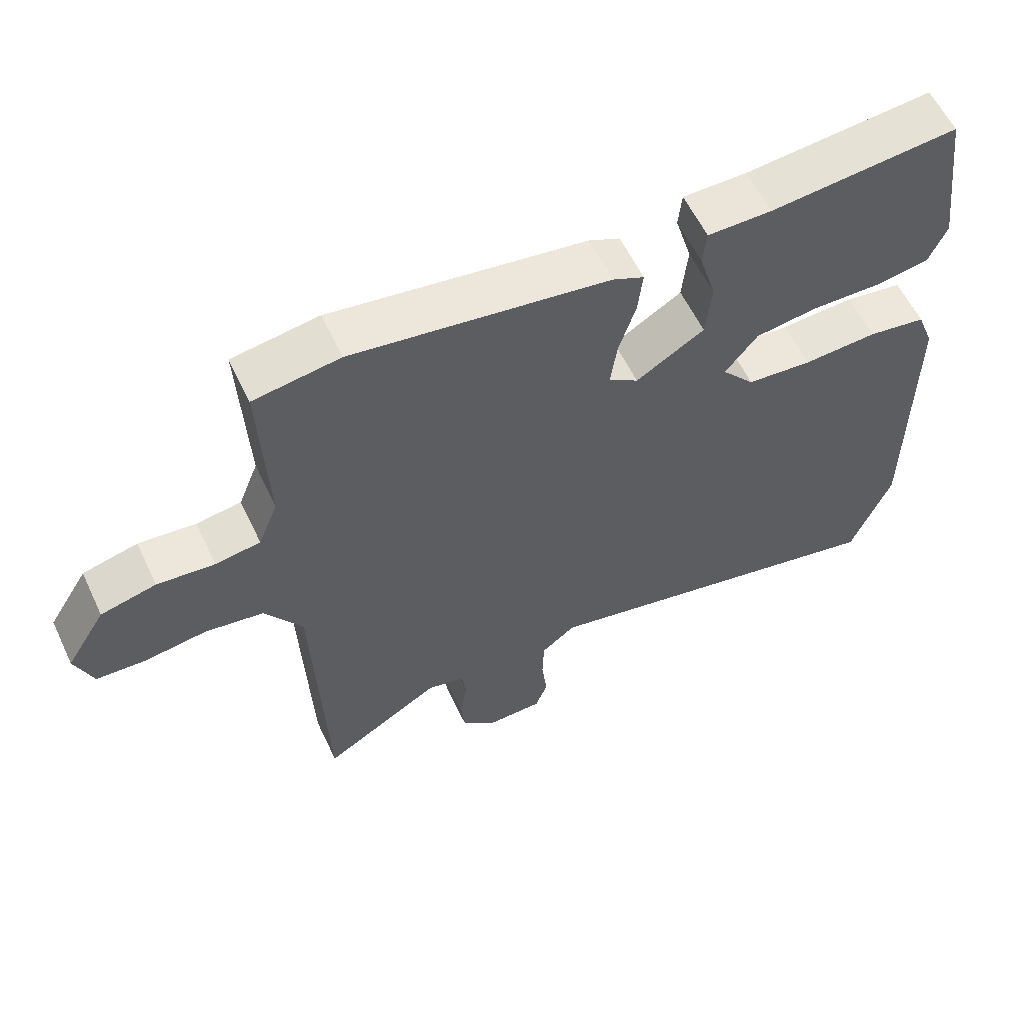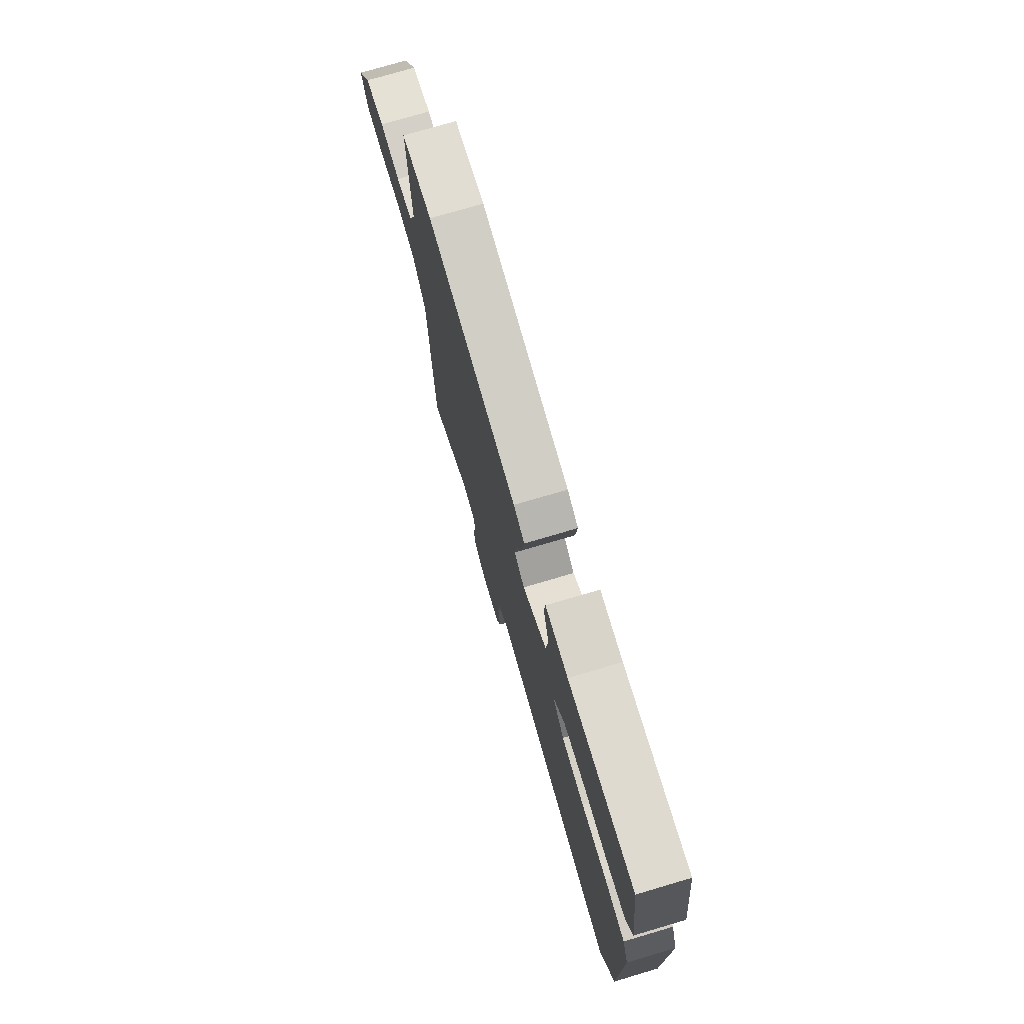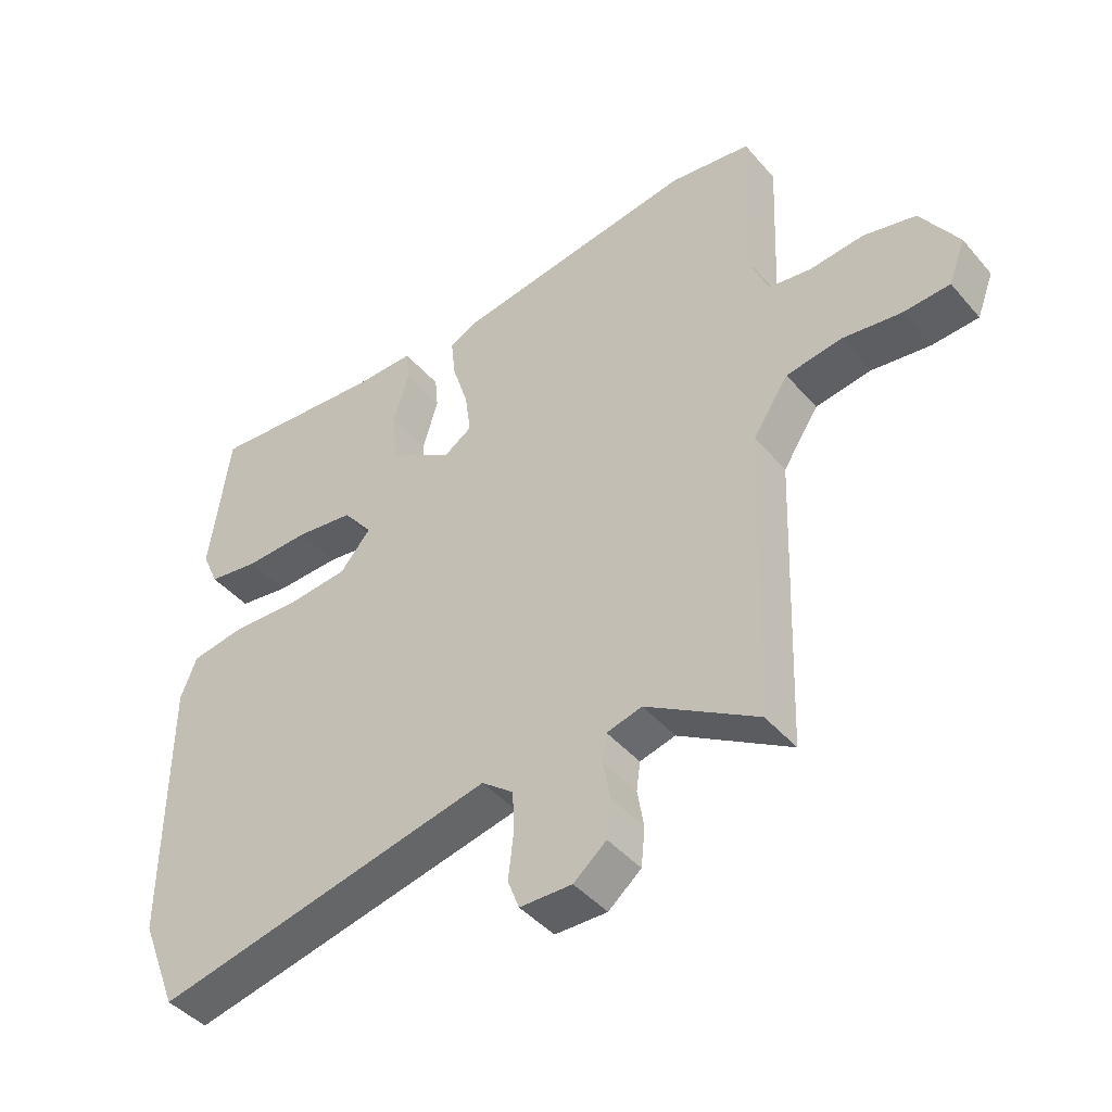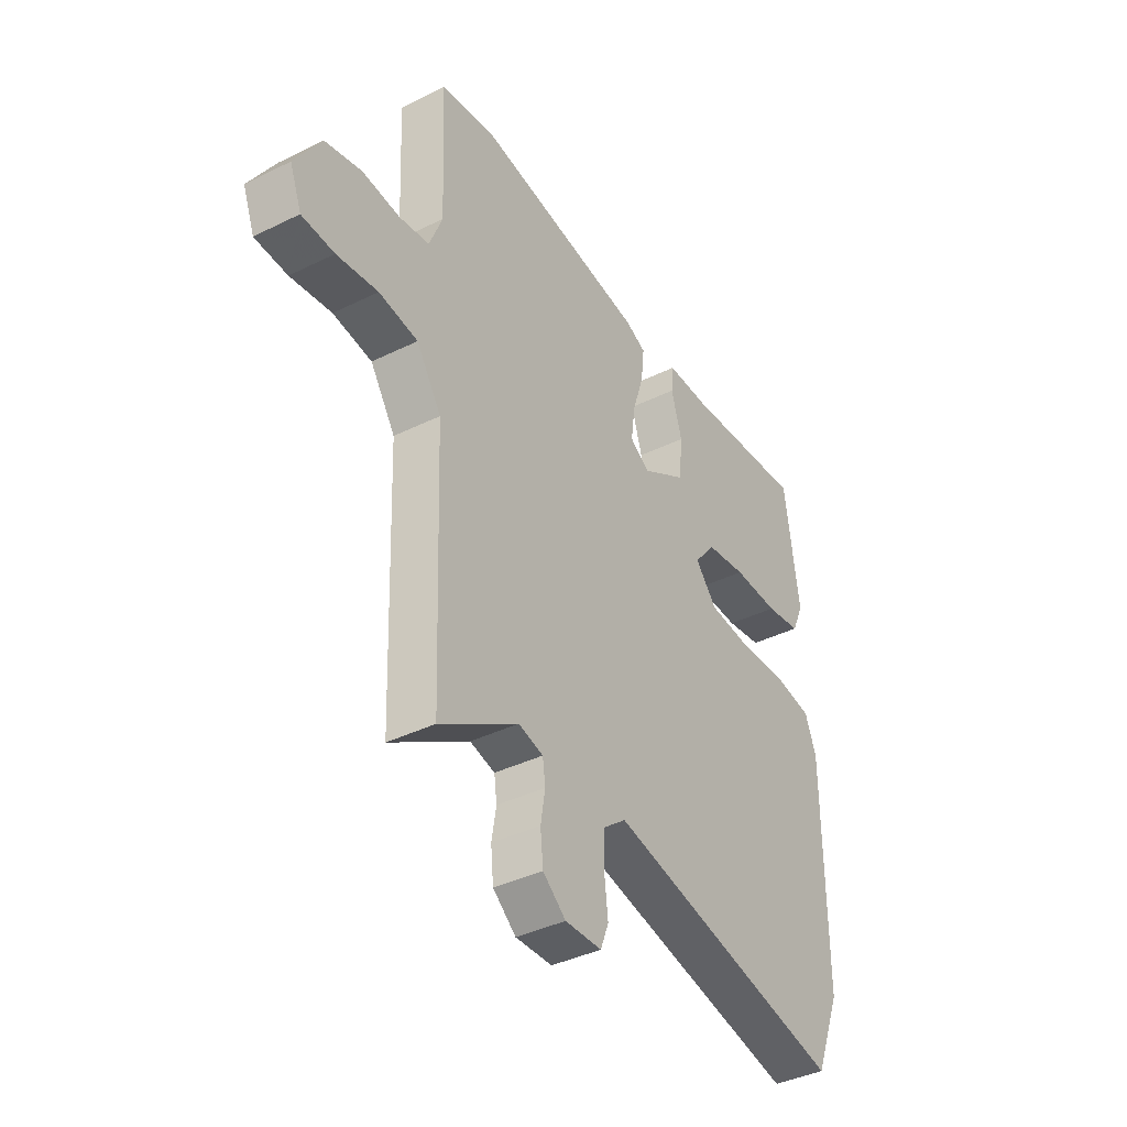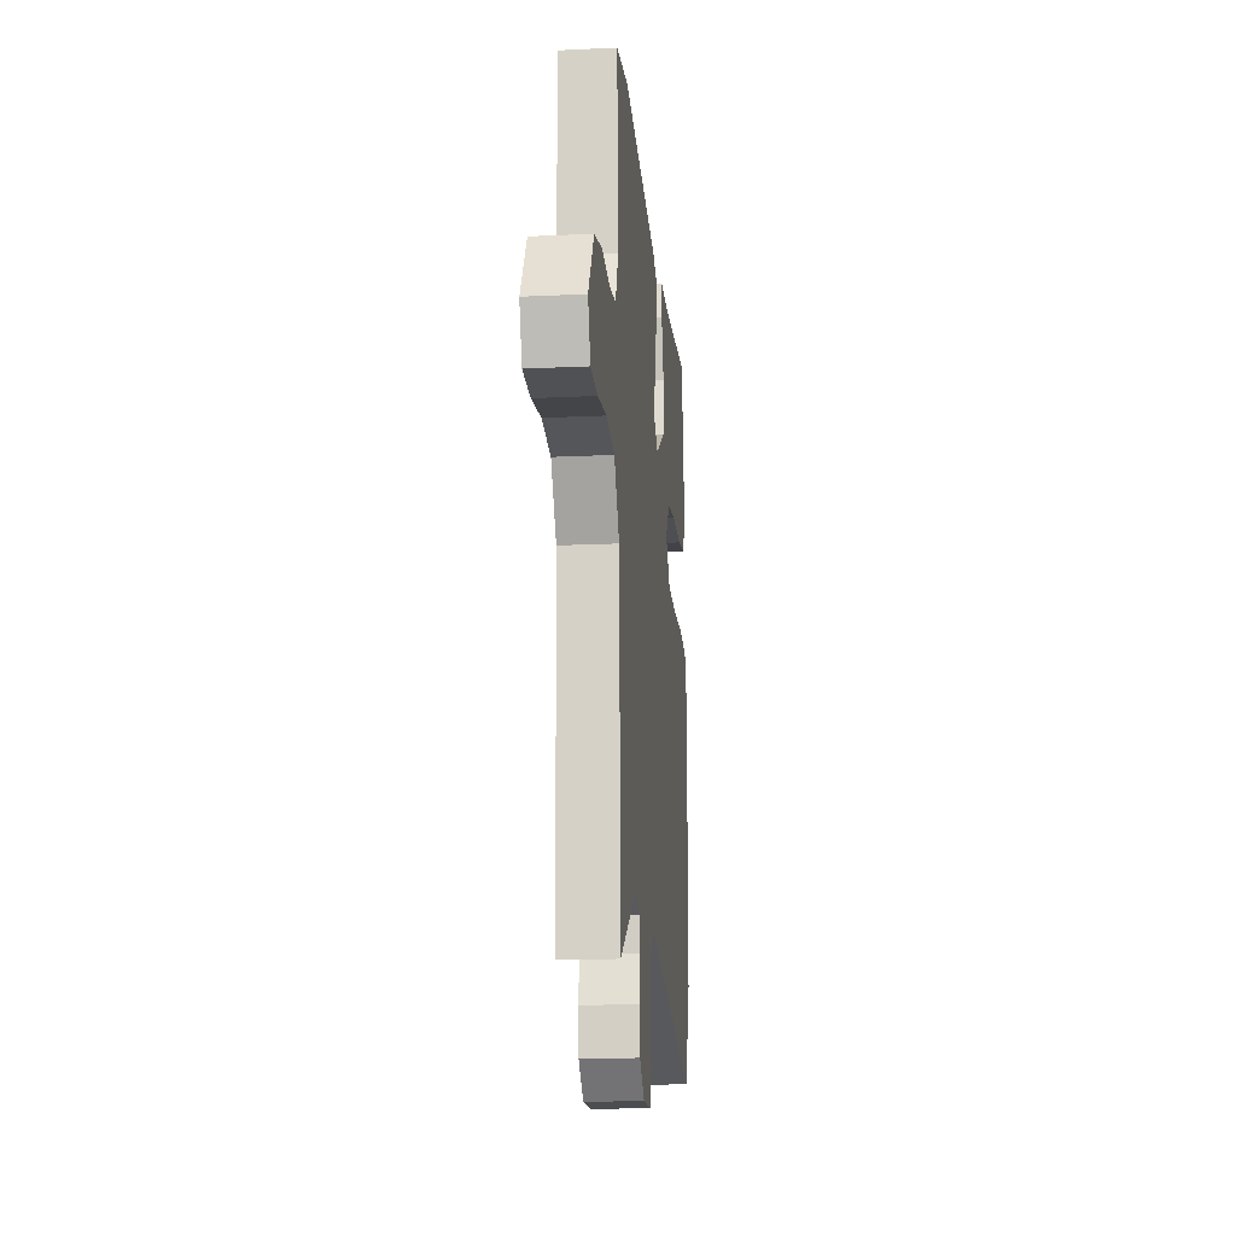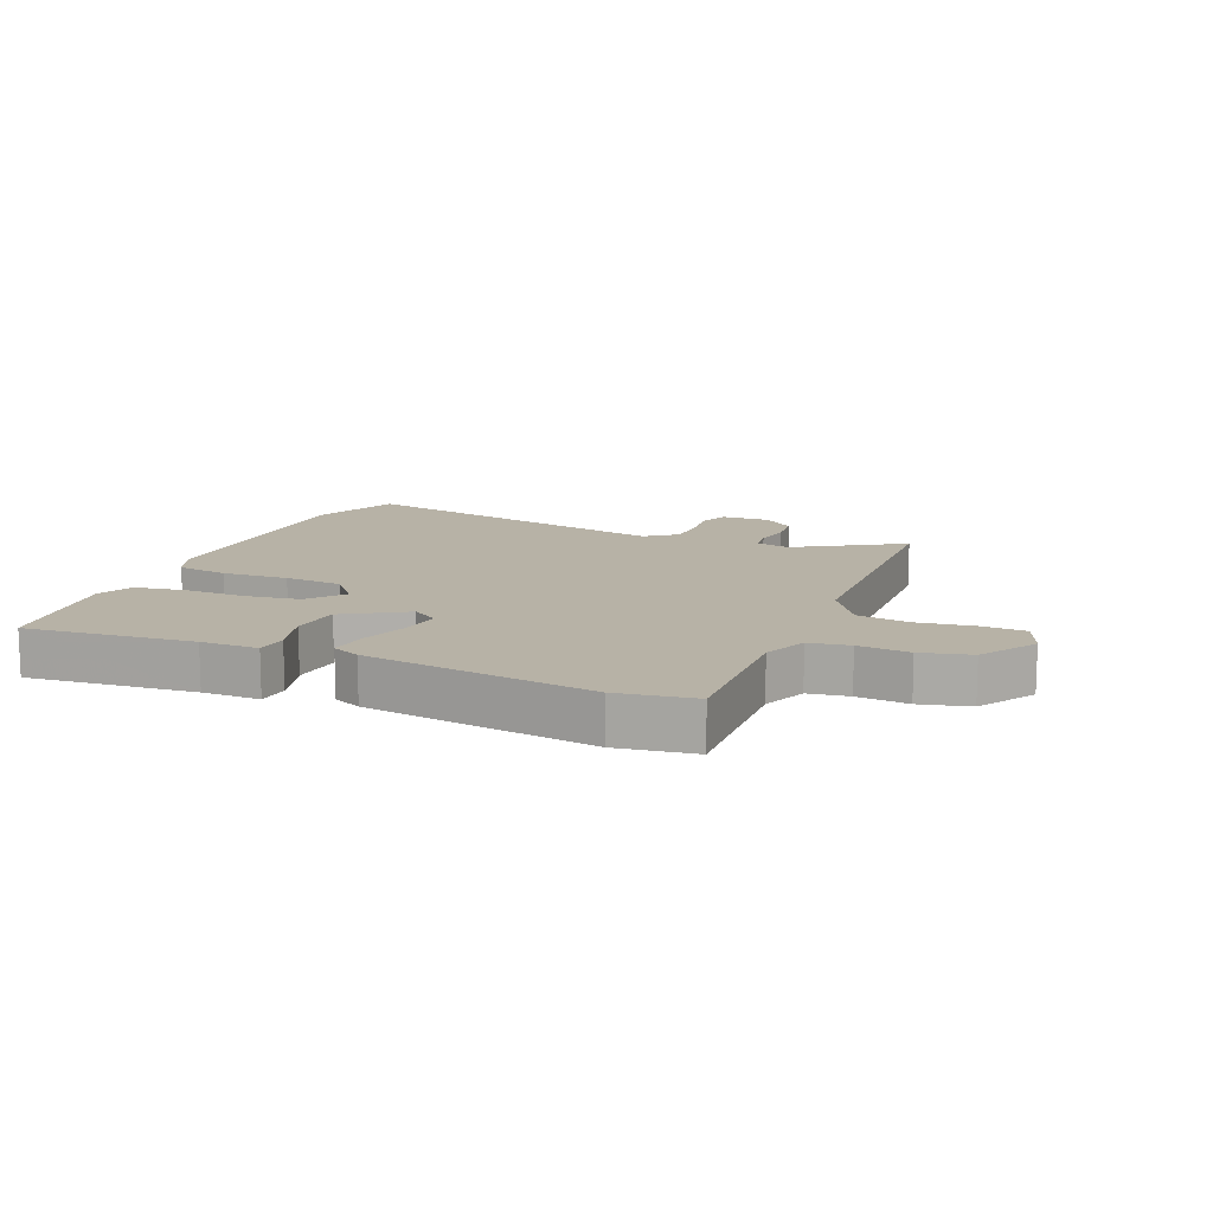
<metadata>
{"format":"obj","ext":"obj","renderer":"f3d","projection":"perspective","resolution":1024,"background":"white","views":[{"elev":58.8,"azim":154.7,"up":"+Z"},{"elev":75.4,"azim":-106.4,"up":"+Z"},{"elev":-43.8,"azim":37.5,"up":"+Z"},{"elev":-39.2,"azim":121.6,"up":"+Z"},{"elev":-17.0,"azim":95.5,"up":"+Z"},{"elev":12.5,"azim":22.7,"up":"+Y"}]}
</metadata>
<code>
v 0.481 0.07 -0.561
v 0.308 0.07 -0.455
v 0.253 0.07 -0.469
v 0.247 0.07 -0.513
v 0.257 0.07 -0.573
v 0.251 0.07 -0.633
v 0.2 0.07 -0.675
v 0.119 0.07 -0.673
v 0.101 0.07 -0.626
v 0.109 0.07 -0.557
v 0.107 0.07 -0.491
v 0.057 0.07 -0.452
v -0.474 0.07 -0.565
v -0.532 0.07 -0.42
v -0.531 0.07 -0.002
v -0.506 0.07 0.062
v -0.422 0.07 0.075
v -0.314 0.07 0.069
v -0.219 0.07 0.077
v -0.171 0.07 0.133
v -0.218 0.07 0.192
v -0.308 0.07 0.205
v -0.41 0.07 0.203
v -0.489 0.07 0.216
v -0.515 0.07 0.275
v -0.484 0.07 0.503
v -0.21 0.07 0.478
v -0.116 0.07 0.478
v -0.111 0.07 0.426
v -0.135 0.07 0.345
v -0.127 0.07 0.262
v -0.027 0.07 0.201
v 0.016 0.07 0.23
v 0.007 0.07 0.297
v -0.018 0.07 0.376
v -0.025 0.07 0.44
v 0.021 0.07 0.461
v 0.395 0.07 0.516
v 0.521 0.07 0.497
v 0.51 0.07 0.243
v 0.539 0.07 0.17
v 0.605 0.07 0.16
v 0.689 0.07 0.168
v 0.77 0.07 0.148
v 0.828 0.07 0.055
v 0.802 0.07 -0.013
v 0.73 0.07 -0.017
v 0.639 0.07 -0.004
v 0.553 0.07 -0.017
v 0.498 0.07 -0.101
v 0.481 0 -0.561
v 0.308 0 -0.455
v 0.253 0 -0.469
v 0.247 0 -0.513
v 0.257 0 -0.573
v 0.251 0 -0.633
v 0.2 0 -0.675
v 0.119 0 -0.673
v 0.101 0 -0.626
v 0.109 0 -0.557
v 0.107 0 -0.491
v 0.057 0 -0.452
v -0.474 0 -0.565
v -0.532 0 -0.42
v -0.531 0 -0.002
v -0.506 0 0.062
v -0.422 0 0.075
v -0.314 0 0.069
v -0.219 0 0.077
v -0.171 0 0.133
v -0.218 0 0.192
v -0.308 0 0.205
v -0.41 0 0.203
v -0.489 0 0.216
v -0.515 0 0.275
v -0.484 0 0.503
v -0.21 0 0.478
v -0.116 0 0.478
v -0.111 0 0.426
v -0.135 0 0.345
v -0.127 0 0.262
v -0.027 0 0.201
v 0.016 0 0.23
v 0.007 0 0.297
v -0.018 0 0.376
v -0.025 0 0.44
v 0.021 0 0.461
v 0.395 0 0.516
v 0.521 0 0.497
v 0.51 0 0.243
v 0.539 0 0.17
v 0.605 0 0.16
v 0.689 0 0.168
v 0.77 0 0.148
v 0.828 0 0.055
v 0.802 0 -0.013
v 0.73 0 -0.017
v 0.639 0 -0.004
v 0.553 0 -0.017
v 0.498 0 -0.101
f 45 46 47 48
f 45 48 49
f 42 43 44 45
f 41 42 45 49
f 40 41 49 50
f 38 39 40
f 34 35 36 37
f 33 34 37 38
f 27 28 29 30
f 27 30 31
f 26 27 31
f 25 26 31
f 22 23 24 25
f 21 22 25 31
f 20 21 31 32
f 15 16 17 18
f 15 18 19
f 12 13 14 15
f 12 15 19
f 11 12 19 20
f 7 8 9 10
f 7 10 11
f 4 5 6 7
f 3 4 7 11
f 2 3 11 20
f 33 38 40 50
f 32 33 50 1
f 1 2 20 32
f 98 97 96 95
f 99 98 95
f 95 94 93 92
f 99 95 92 91
f 100 99 91 90
f 90 89 88
f 87 86 85 84
f 88 87 84 83
f 80 79 78 77
f 81 80 77
f 81 77 76
f 81 76 75
f 75 74 73 72
f 81 75 72 71
f 82 81 71 70
f 68 67 66 65
f 69 68 65
f 65 64 63 62
f 69 65 62
f 70 69 62 61
f 60 59 58 57
f 61 60 57
f 57 56 55 54
f 61 57 54 53
f 70 61 53 52
f 100 90 88 83
f 51 100 83 82
f 82 70 52 51
f 1 51 52 2
f 2 52 53 3
f 3 53 54 4
f 4 54 55 5
f 5 55 56 6
f 6 56 57 7
f 7 57 58 8
f 8 58 59 9
f 9 59 60 10
f 10 60 61 11
f 11 61 62 12
f 12 62 63 13
f 13 63 64 14
f 14 64 65 15
f 15 65 66 16
f 16 66 67 17
f 17 67 68 18
f 18 68 69 19
f 19 69 70 20
f 20 70 71 21
f 21 71 72 22
f 22 72 73 23
f 23 73 74 24
f 24 74 75 25
f 25 75 76 26
f 26 76 77 27
f 27 77 78 28
f 28 78 79 29
f 29 79 80 30
f 30 80 81 31
f 31 81 82 32
f 32 82 83 33
f 33 83 84 34
f 34 84 85 35
f 35 85 86 36
f 36 86 87 37
f 37 87 88 38
f 38 88 89 39
f 39 89 90 40
f 40 90 91 41
f 41 91 92 42
f 42 92 93 43
f 43 93 94 44
f 44 94 95 45
f 45 95 96 46
f 46 96 97 47
f 47 97 98 48
f 48 98 99 49
f 49 99 100 50
f 50 100 51 1

</code>
